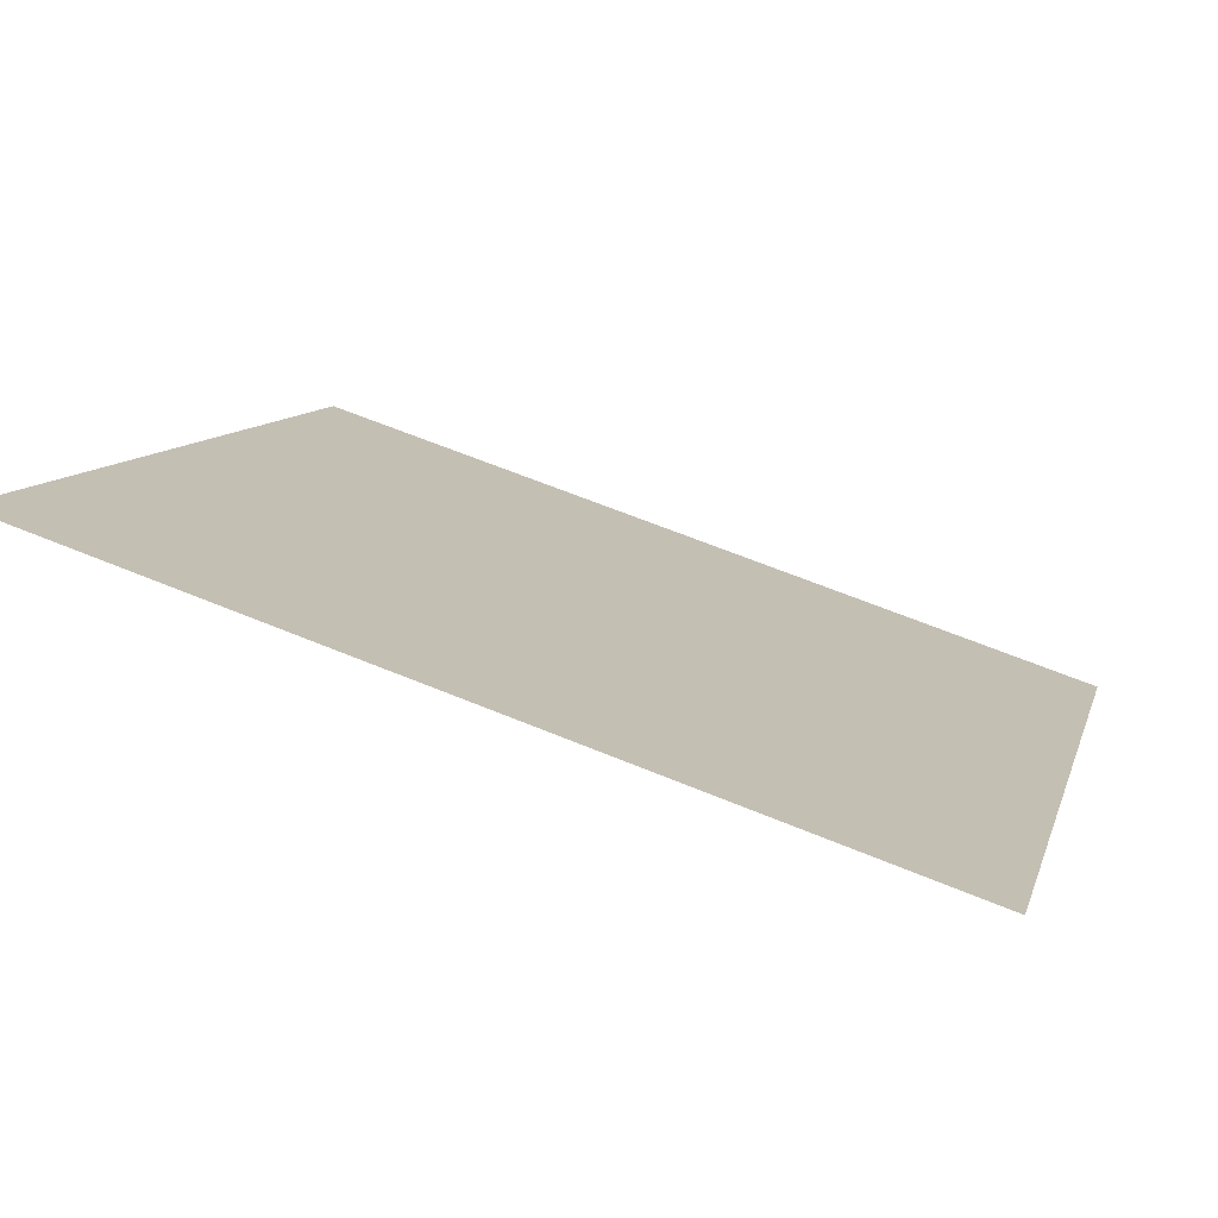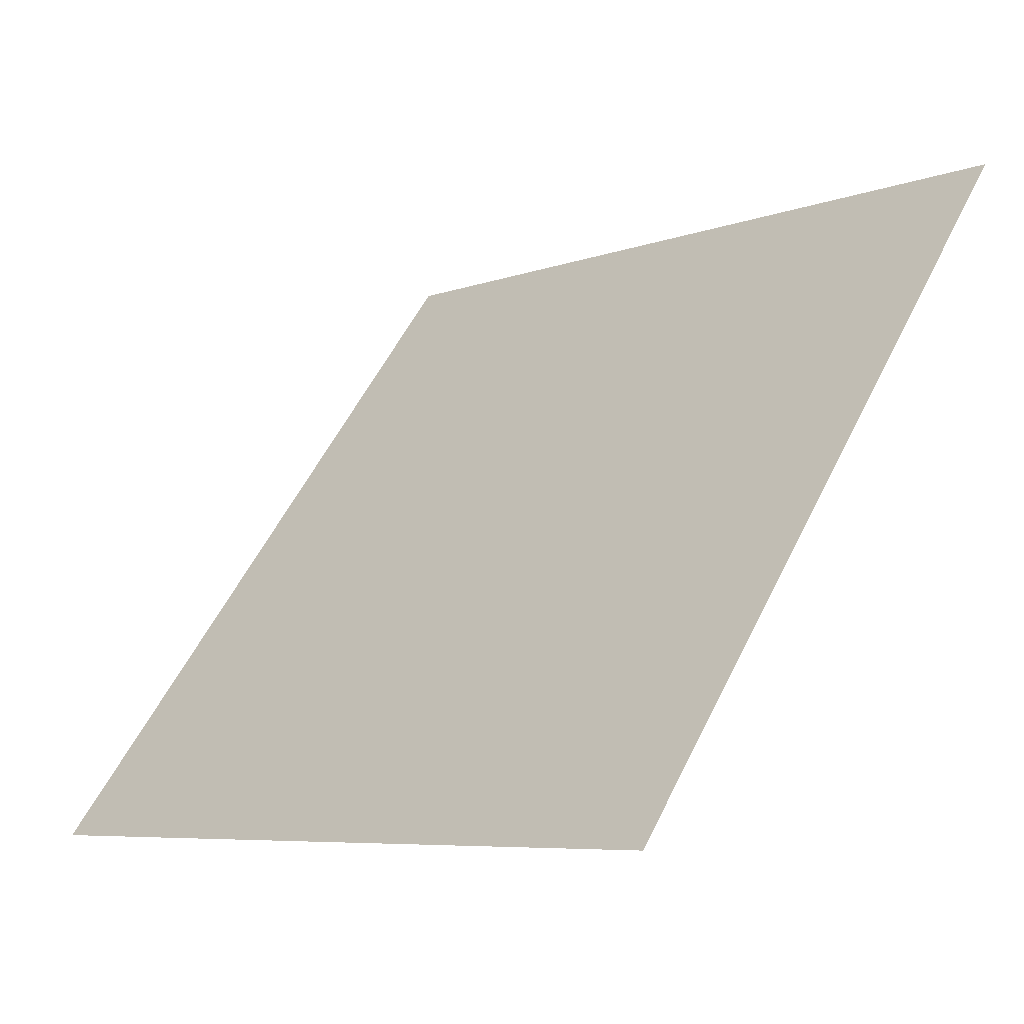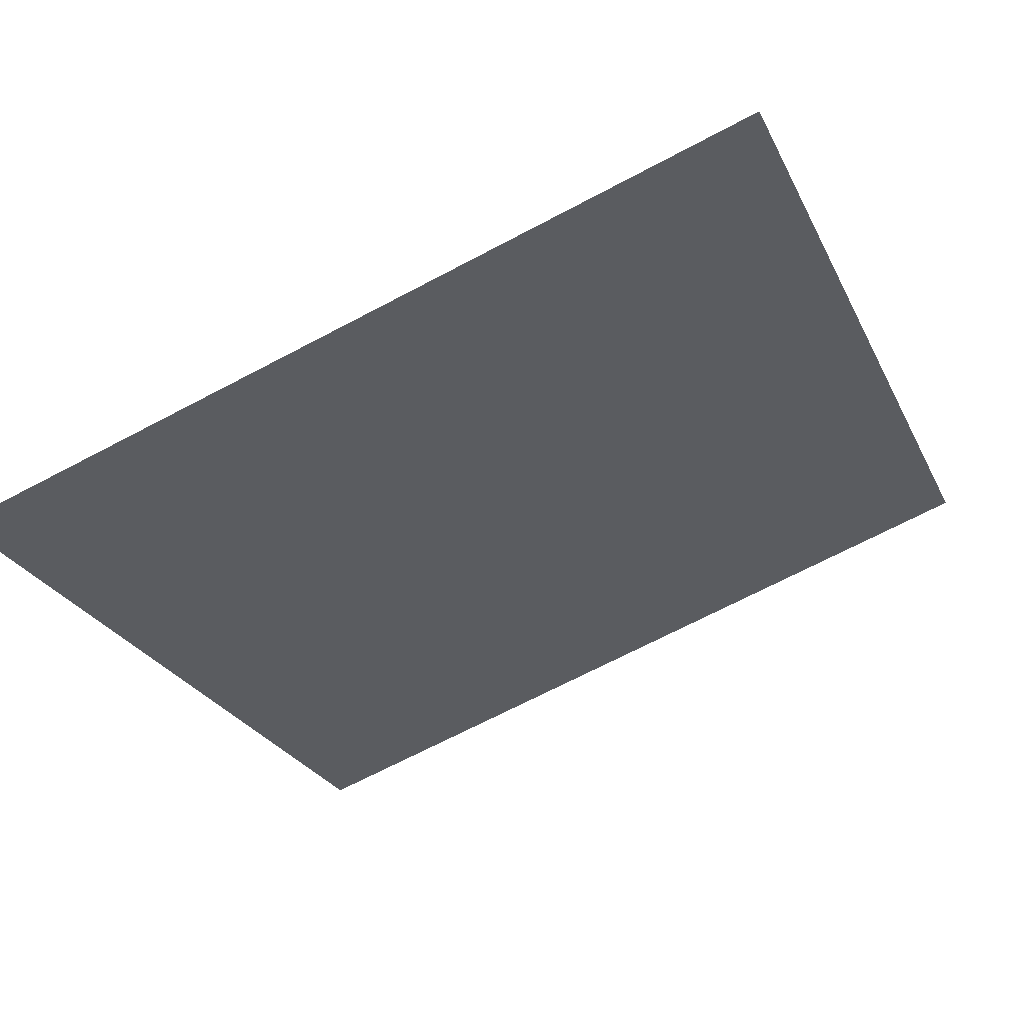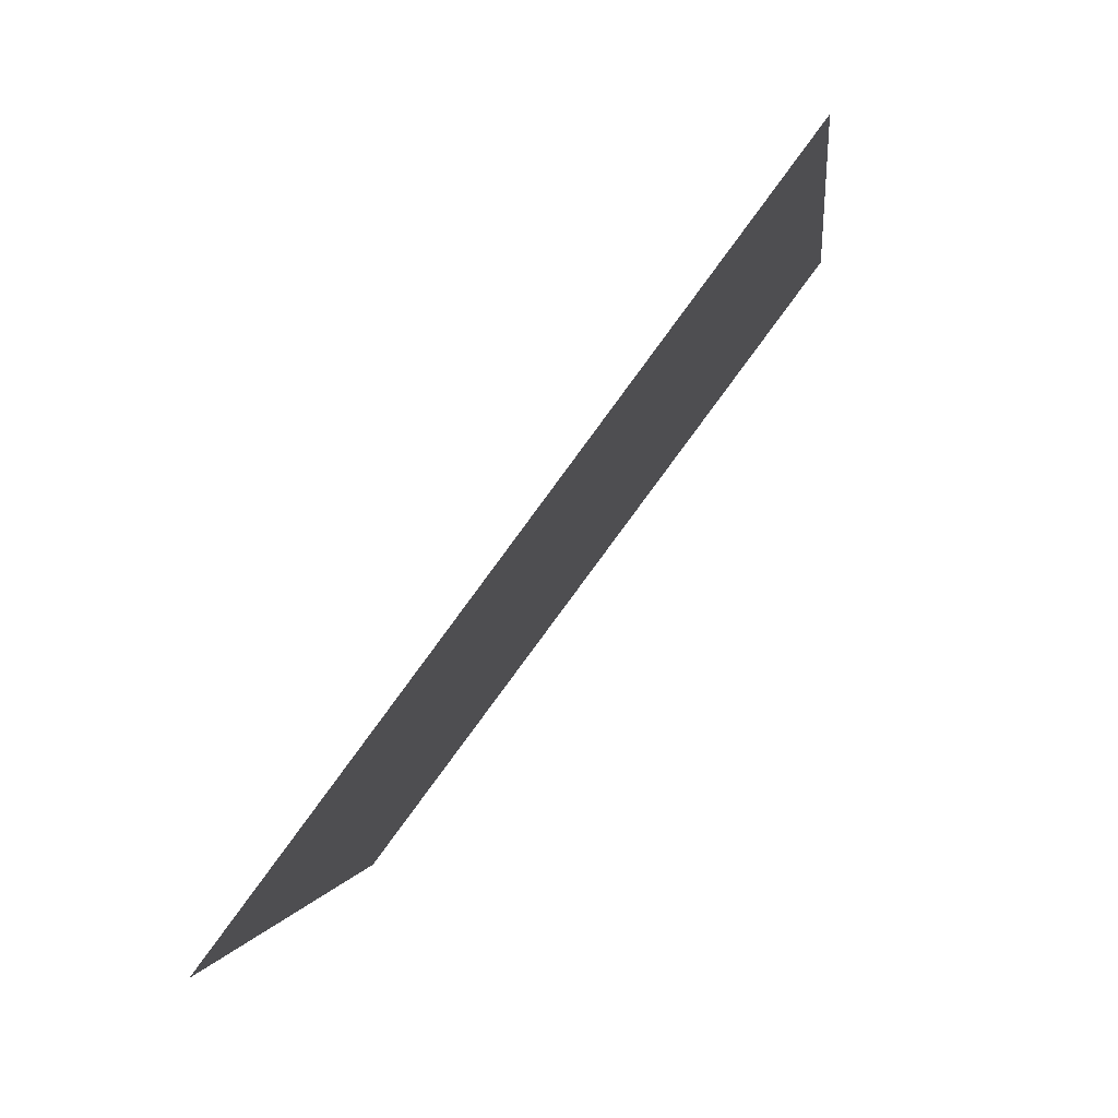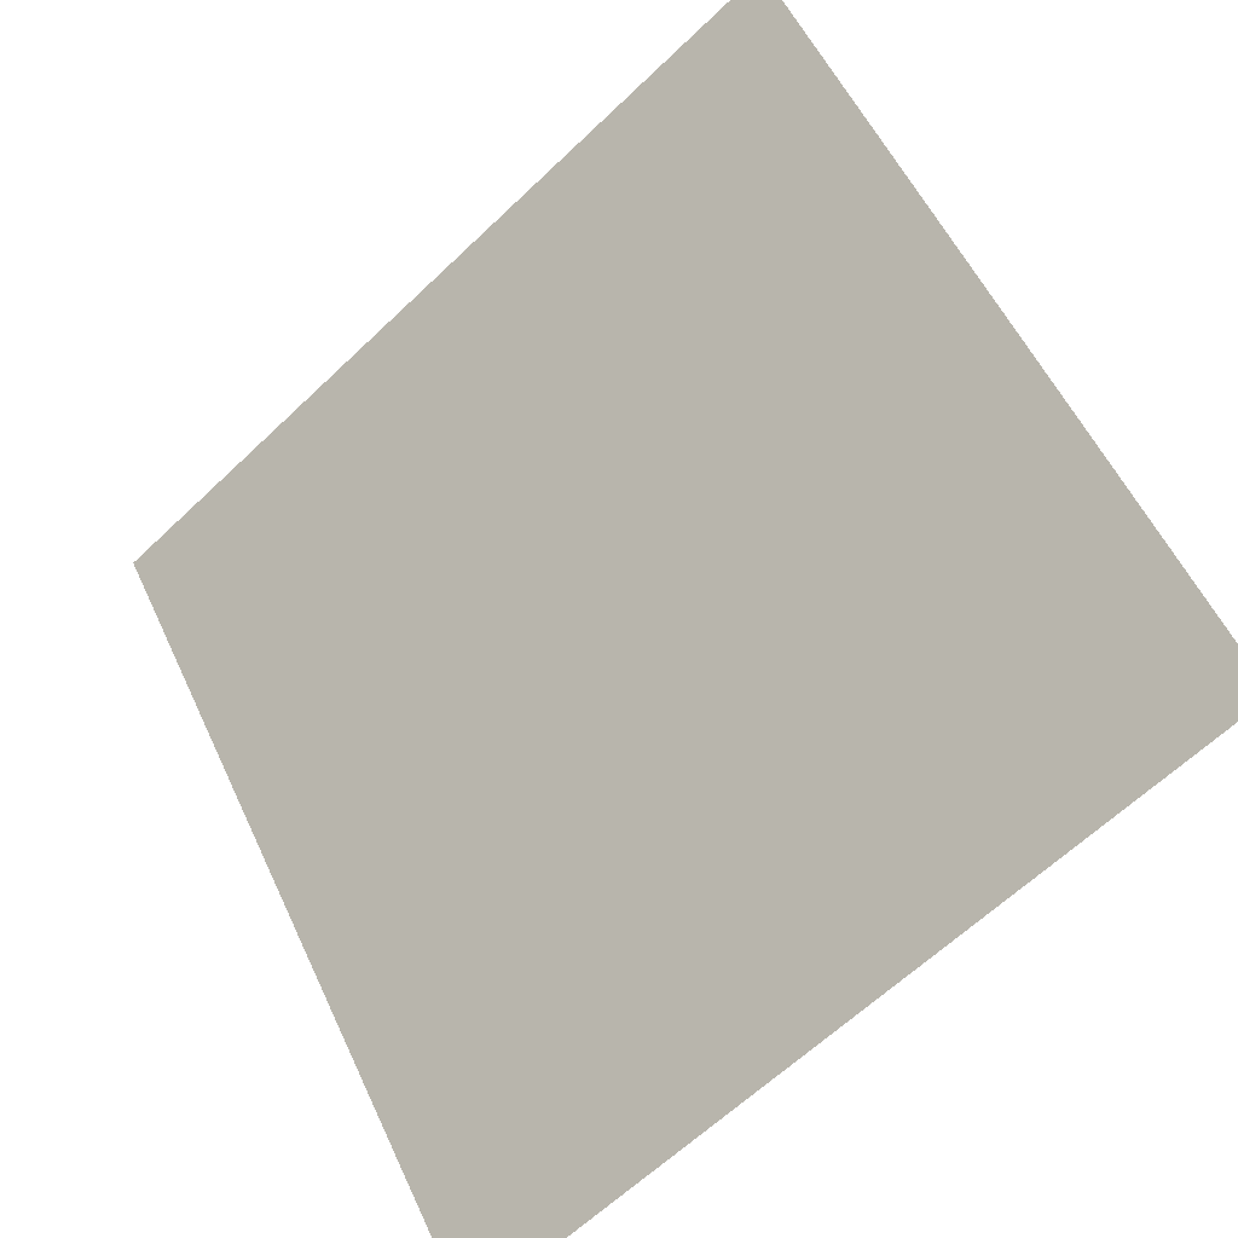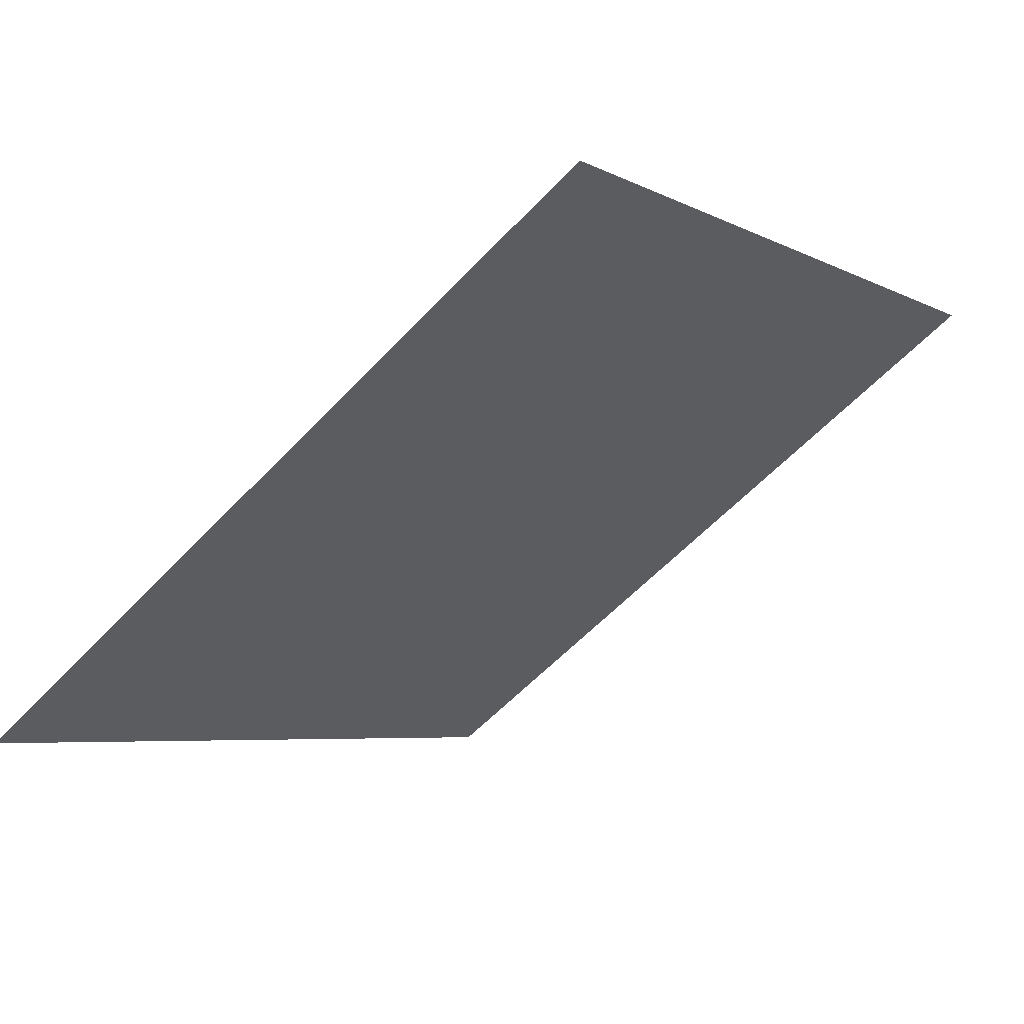
<metadata>
{"format":"obj","ext":"obj","renderer":"f3d","projection":"perspective","resolution":1024,"background":"white","views":[{"elev":65.0,"azim":-158.7,"up":"+Z"},{"elev":-7.7,"azim":45.1,"up":"+Z"},{"elev":-66.0,"azim":-151.7,"up":"+Y"},{"elev":-1.5,"azim":94.2,"up":"+Z"},{"elev":-62.4,"azim":-137.4,"up":"+Z"},{"elev":-3.8,"azim":-56.6,"up":"+Y"}]}
</metadata>
<code>
v 0.1848 0.813 0.5475
v 0.1782 0.8131 0.5476
v 0.1783 0.8171 0.5528
v 0.1849 0.8169 0.5528
f 4 3 2 1

</code>
